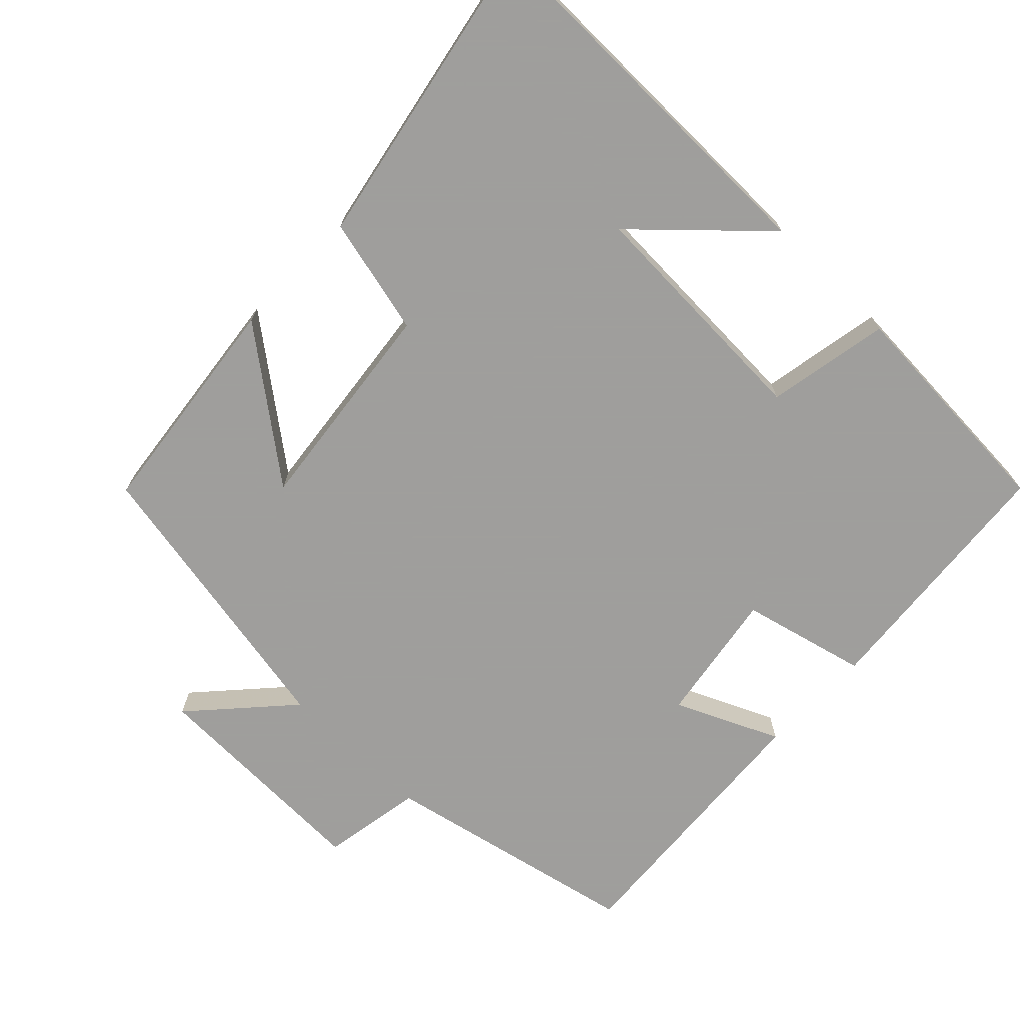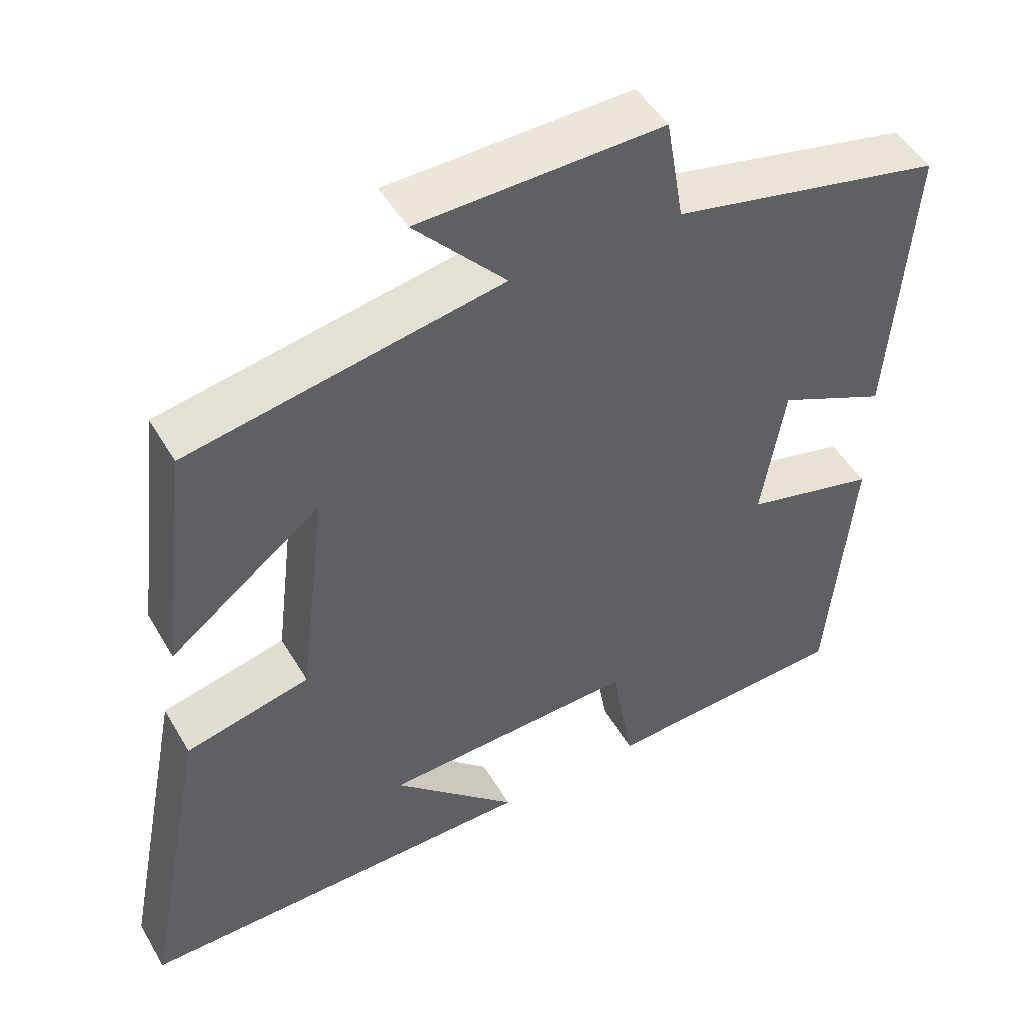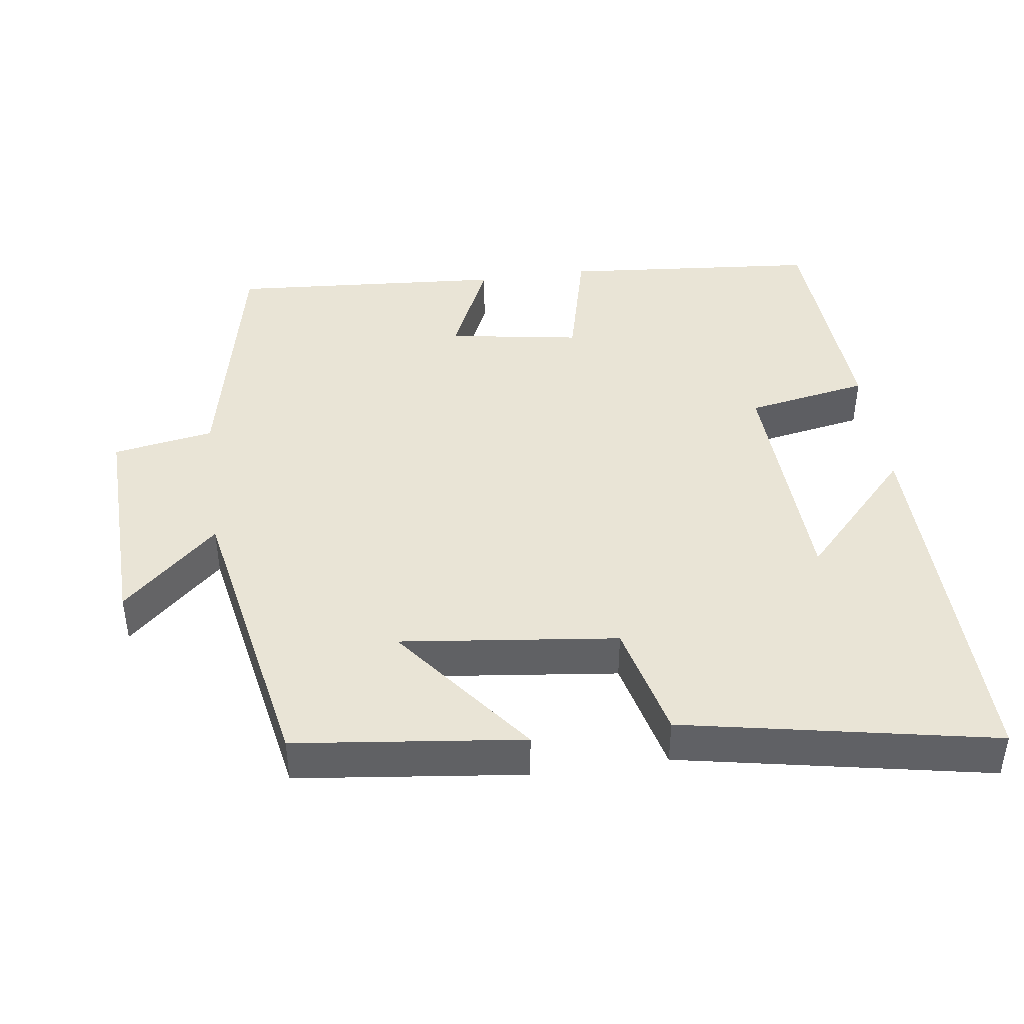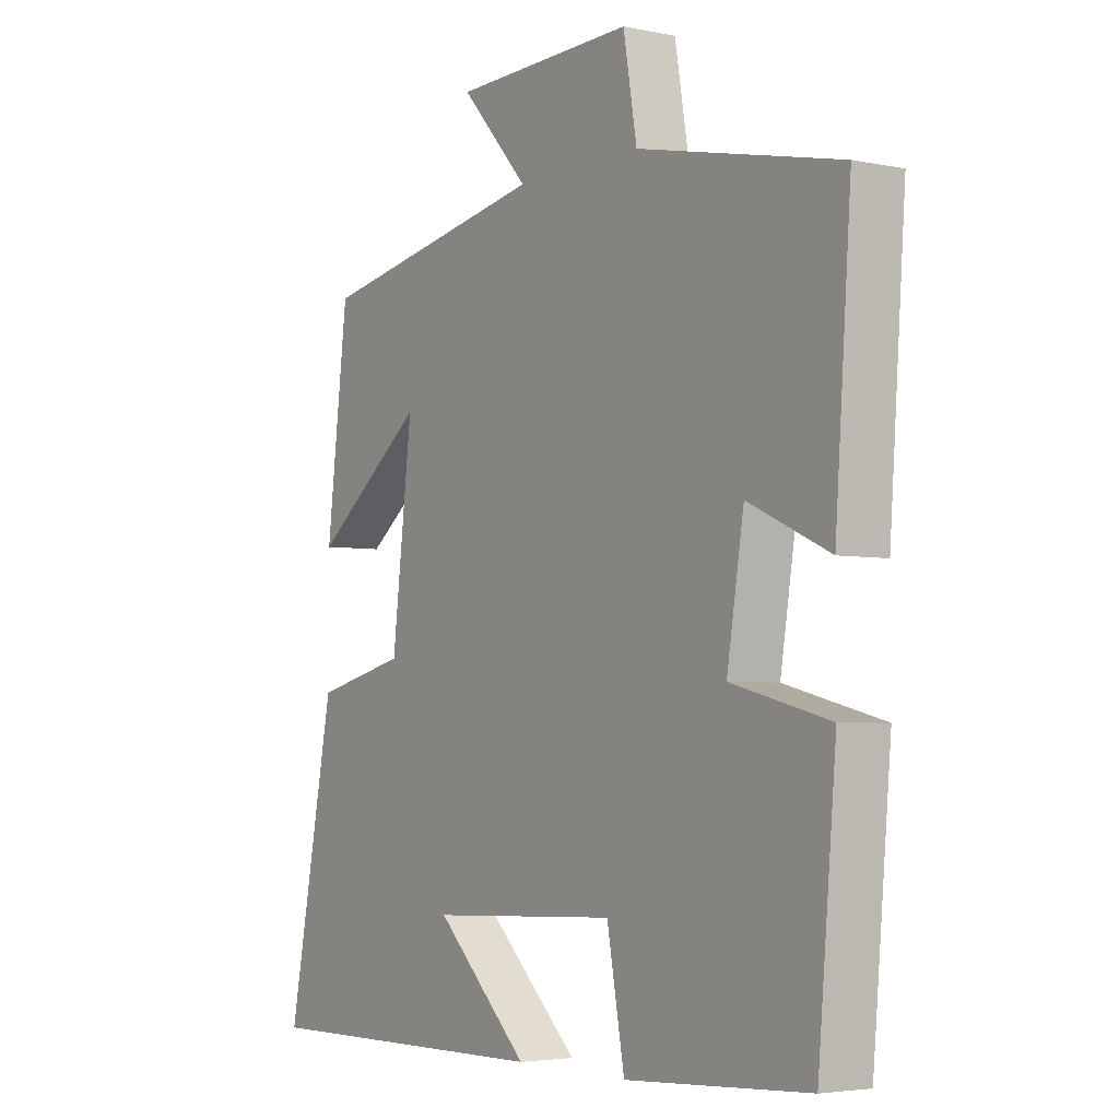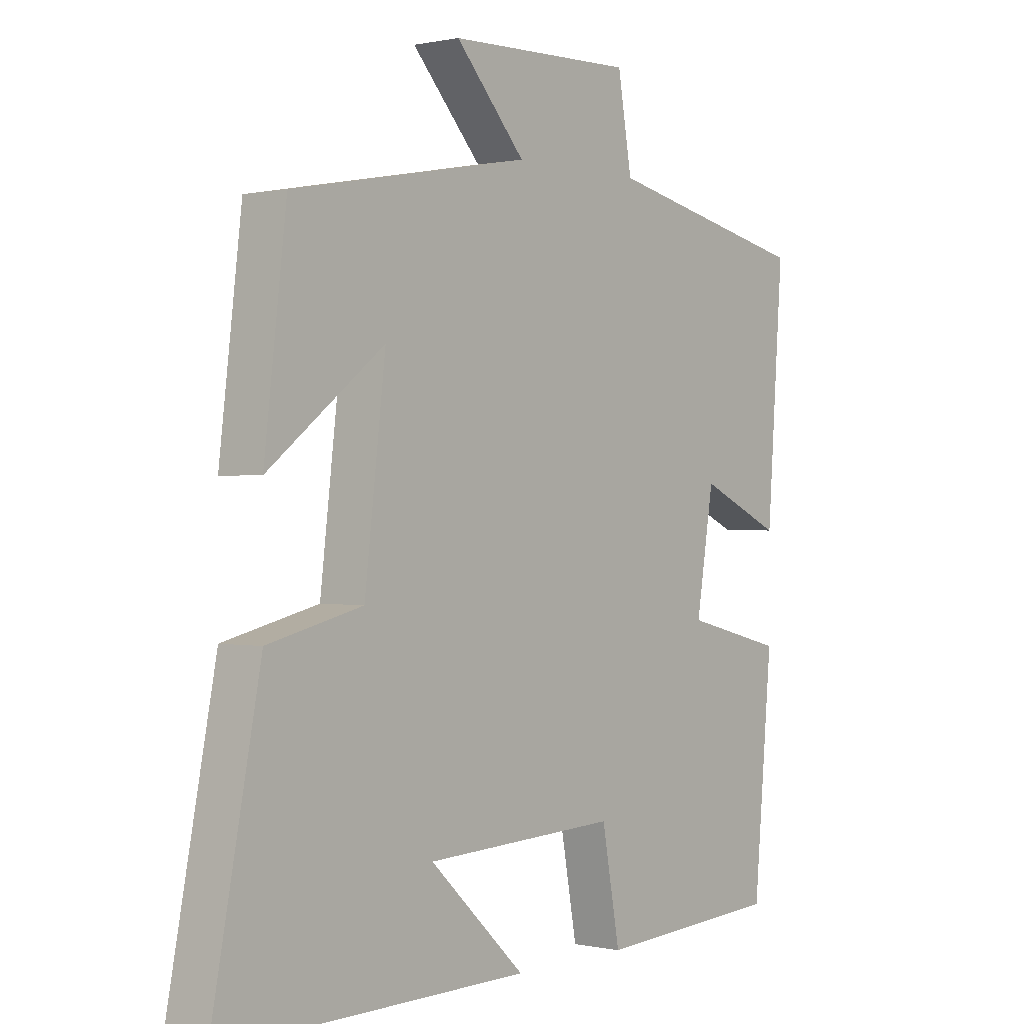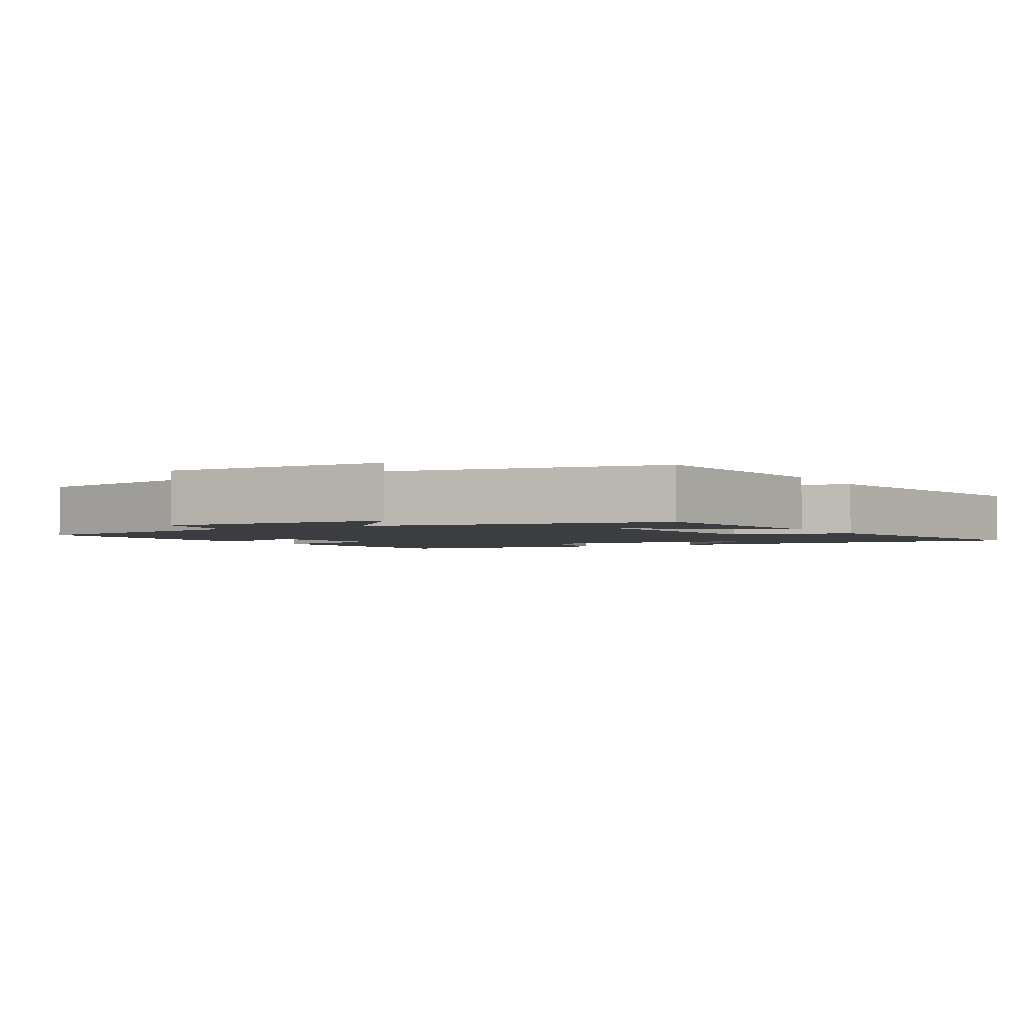
<metadata>
{"format":"obj","ext":"obj","renderer":"f3d","projection":"perspective","resolution":1024,"background":"white","views":[{"elev":-71.1,"azim":135.9,"up":"+Y"},{"elev":48.5,"azim":150.7,"up":"+Z"},{"elev":42.7,"azim":82.0,"up":"+Y"},{"elev":-4.0,"azim":-124.2,"up":"+Z"},{"elev":0.3,"azim":129.2,"up":"+Z"},{"elev":-2.5,"azim":29.6,"up":"+Y"}]}
</metadata>
<code>
v 0.462 0.07 0.424
v 0.5 0.07 0.109
v 0.301 0.07 0.262
v 0.337 0.07 -0.038
v 0.5 0.07 -0.077
v 0.584 0.07 -0.506
v 0.054 0.07 -0.5
v 0.219 0.07 -0.344
v -0.115 0.07 -0.33
v -0.146 0.07 -0.5
v -0.468 0.07 -0.481
v -0.5 0.07 -0.123
v -0.327 0.07 -0.08
v -0.357 0.07 0.104
v -0.5 0.07 0.039
v -0.528 0.07 0.423
v -0.172 0.07 0.5
v -0.148 0.07 0.64
v 0.172 0.07 0.632
v 0.052 0.07 0.5
v 0.462 0 0.424
v 0.5 0 0.109
v 0.301 0 0.262
v 0.337 0 -0.038
v 0.5 0 -0.077
v 0.584 0 -0.506
v 0.054 0 -0.5
v 0.219 0 -0.344
v -0.115 0 -0.33
v -0.146 0 -0.5
v -0.468 0 -0.481
v -0.5 0 -0.123
v -0.327 0 -0.08
v -0.357 0 0.104
v -0.5 0 0.039
v -0.528 0 0.423
v -0.172 0 0.5
v -0.148 0 0.64
v 0.172 0 0.632
v 0.052 0 0.5
f 17 18 19 20
f 14 15 16 17
f 13 14 17 20
f 10 11 12 13
f 9 10 13
f 8 9 13 20
f 6 7 8
f 4 5 6 8
f 3 4 8 20
f 1 2 3 20
f 40 39 38 37
f 37 36 35 34
f 40 37 34 33
f 33 32 31 30
f 33 30 29
f 40 33 29 28
f 28 27 26
f 28 26 25 24
f 40 28 24 23
f 40 23 22 21
f 1 21 22 2
f 2 22 23 3
f 3 23 24 4
f 4 24 25 5
f 5 25 26 6
f 6 26 27 7
f 7 27 28 8
f 8 28 29 9
f 9 29 30 10
f 10 30 31 11
f 11 31 32 12
f 12 32 33 13
f 13 33 34 14
f 14 34 35 15
f 15 35 36 16
f 16 36 37 17
f 17 37 38 18
f 18 38 39 19
f 19 39 40 20
f 20 40 21 1

</code>
